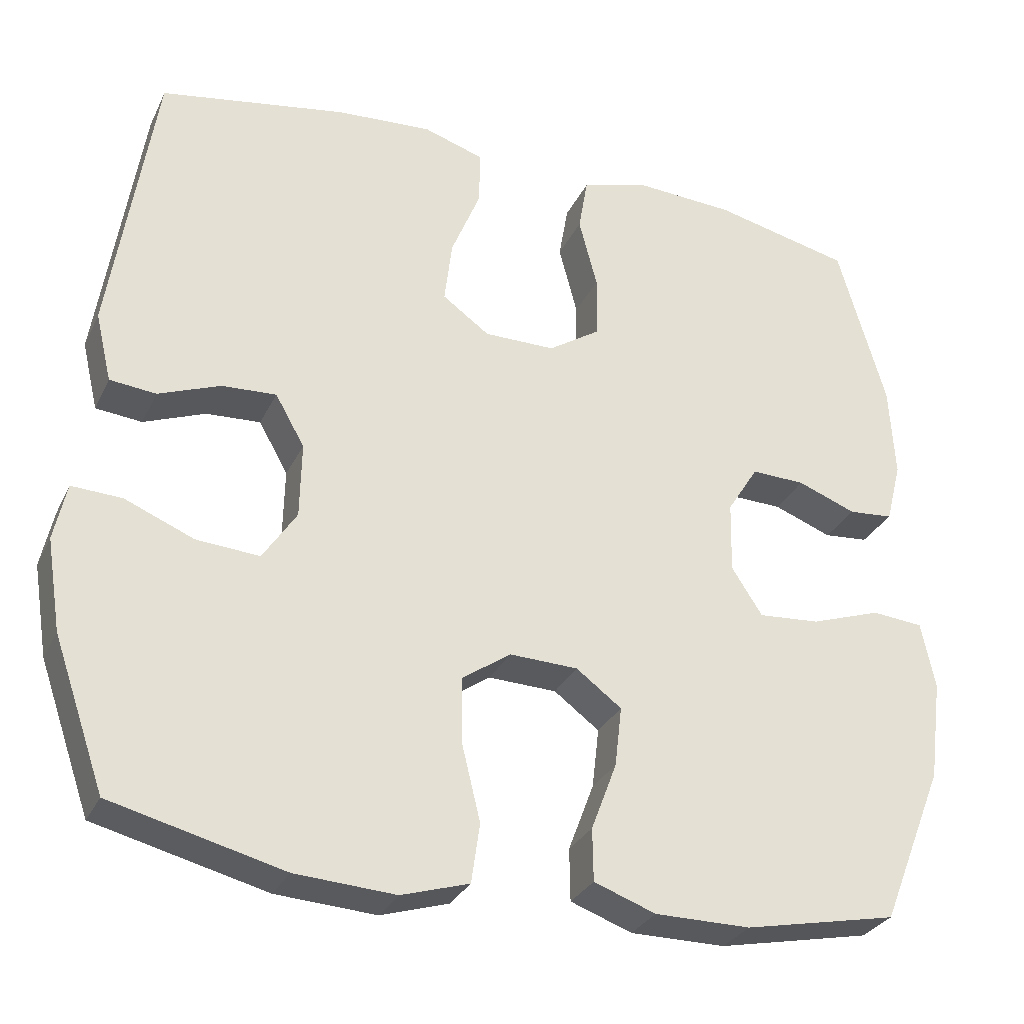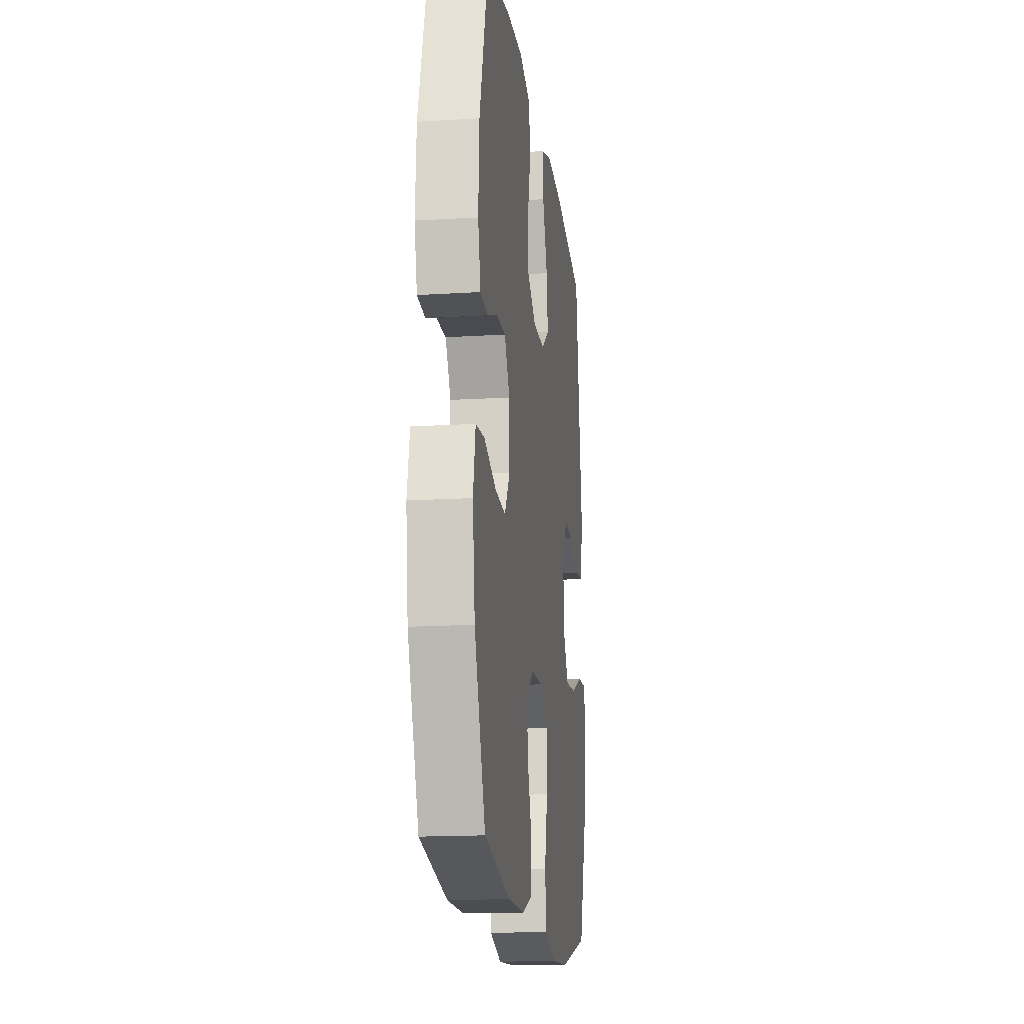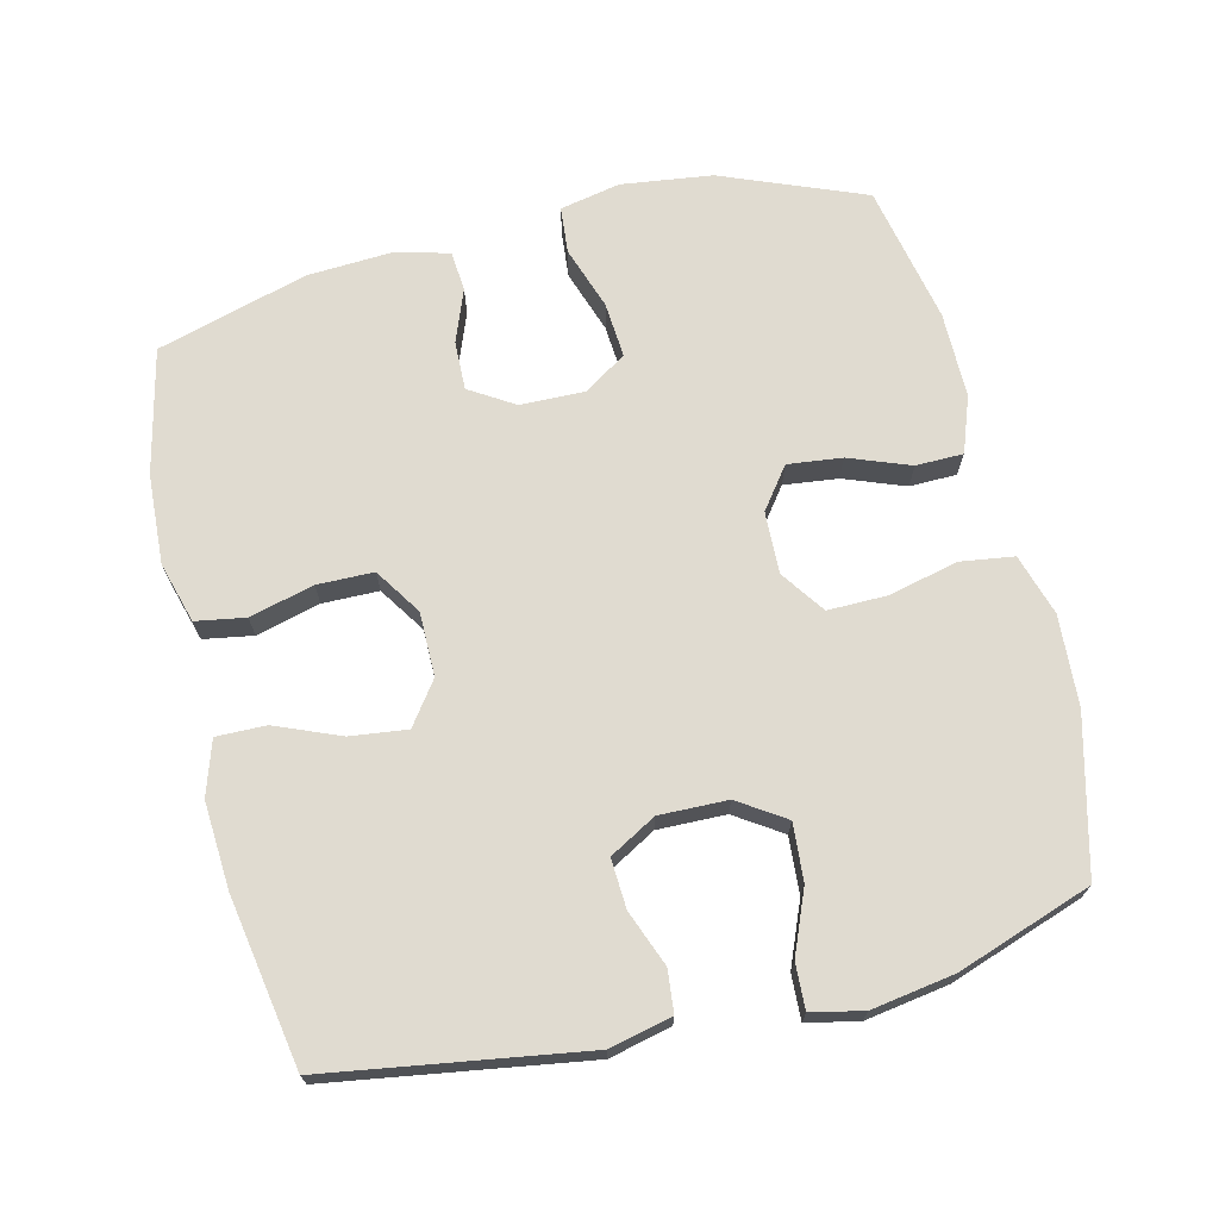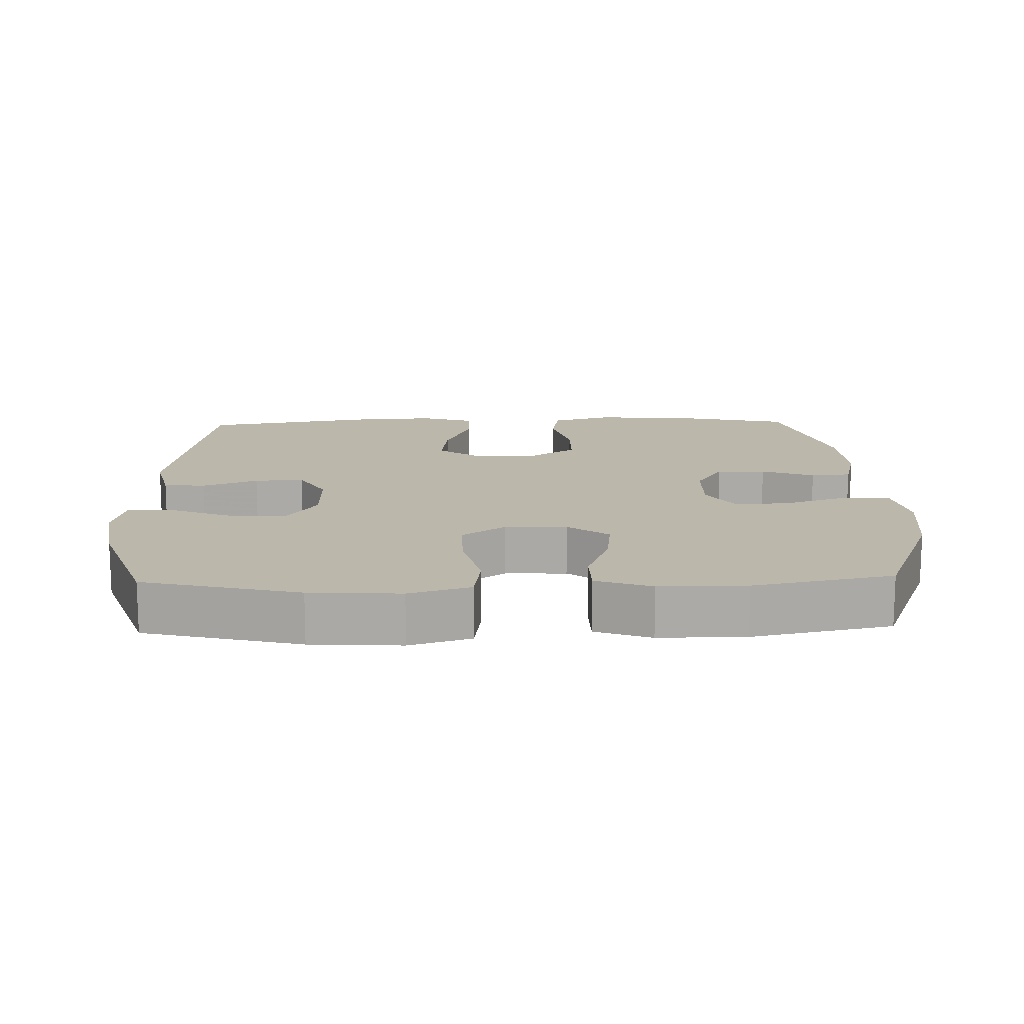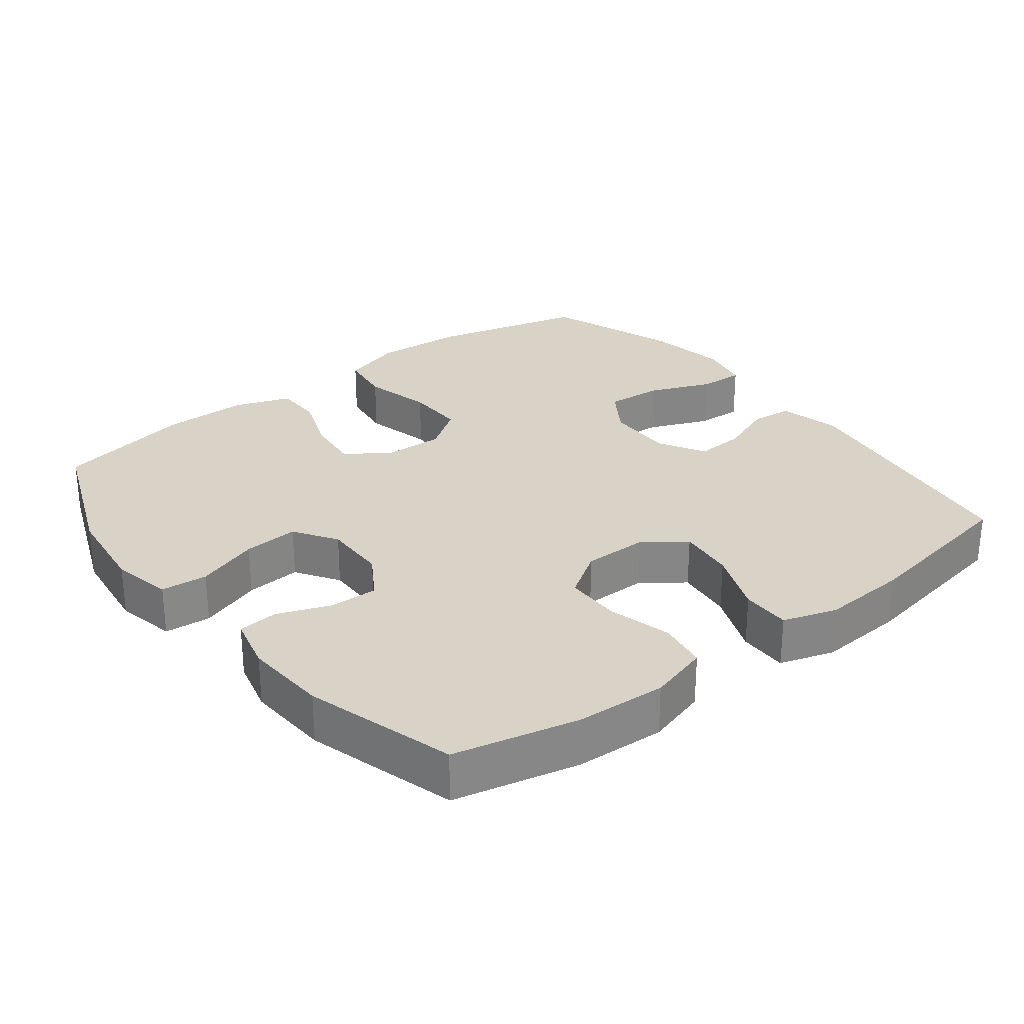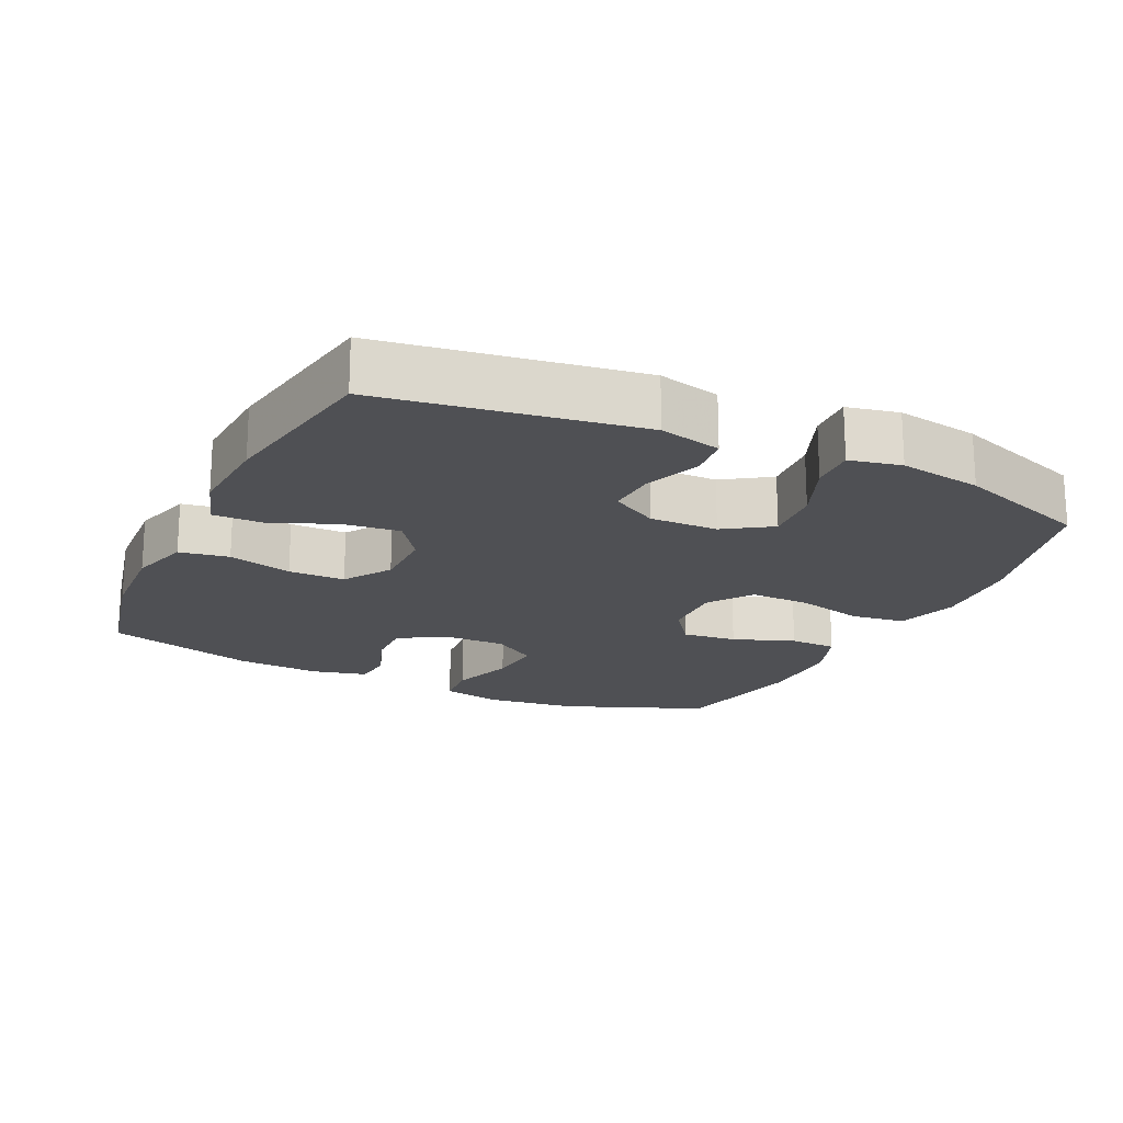
<metadata>
{"format":"obj","ext":"obj","renderer":"f3d","projection":"perspective","resolution":1024,"background":"white","views":[{"elev":-29.9,"azim":158.0,"up":"+Z"},{"elev":-16.2,"azim":-82.7,"up":"+Z"},{"elev":69.9,"azim":76.4,"up":"+Y"},{"elev":14.3,"azim":178.3,"up":"+Y"},{"elev":28.2,"azim":-37.9,"up":"+Y"},{"elev":-19.2,"azim":64.5,"up":"+Y"}]}
</metadata>
<code>
v 0.5 0.07 0.5
v 0.557 0.07 0.132
v 0.536 0.07 0.043
v 0.476 0.07 0.037
v 0.396 0.07 0.068
v 0.325 0.07 0.072
v 0.287 0.07 0.005
v 0.289 0.07 -0.093
v 0.333 0.07 -0.16
v 0.415 0.07 -0.154
v 0.505 0.07 -0.117
v 0.57 0.07 -0.114
v 0.586 0.07 -0.188
v 0.567 0.07 -0.307
v 0.5 0.07 -0.5
v 0.277 0.07 -0.556
v 0.147 0.07 -0.564
v 0.059 0.07 -0.537
v 0.048 0.07 -0.46
v 0.072 0.07 -0.361
v 0.073 0.07 -0.275
v 0.01 0.07 -0.231
v -0.079 0.07 -0.234
v -0.138 0.07 -0.278
v -0.129 0.07 -0.356
v -0.096 0.07 -0.444
v -0.097 0.07 -0.512
v -0.177 0.07 -0.541
v -0.301 0.07 -0.541
v -0.5 0.07 -0.5
v -0.582 0.07 -0.295
v -0.599 0.07 -0.164
v -0.581 0.07 -0.077
v -0.514 0.07 -0.071
v -0.423 0.07 -0.102
v -0.343 0.07 -0.108
v -0.303 0.07 -0.046
v -0.305 0.07 0.046
v -0.345 0.07 0.11
v -0.415 0.07 0.108
v -0.491 0.07 0.079
v -0.549 0.07 0.084
v -0.569 0.07 0.163
v -0.562 0.07 0.284
v -0.5 0.07 0.5
v -0.321 0.07 0.541
v -0.192 0.07 0.548
v -0.105 0.07 0.523
v -0.093 0.07 0.452
v -0.117 0.07 0.36
v -0.116 0.07 0.279
v -0.049 0.07 0.235
v 0.043 0.07 0.235
v 0.104 0.07 0.279
v 0.094 0.07 0.361
v 0.056 0.07 0.454
v 0.055 0.07 0.525
v 0.133 0.07 0.55
v 0.257 0.07 0.542
v 0.5 0 0.5
v 0.557 0 0.132
v 0.536 0 0.043
v 0.476 0 0.037
v 0.396 0 0.068
v 0.325 0 0.072
v 0.287 0 0.005
v 0.289 0 -0.093
v 0.333 0 -0.16
v 0.415 0 -0.154
v 0.505 0 -0.117
v 0.57 0 -0.114
v 0.586 0 -0.188
v 0.567 0 -0.307
v 0.5 0 -0.5
v 0.277 0 -0.556
v 0.147 0 -0.564
v 0.059 0 -0.537
v 0.048 0 -0.46
v 0.072 0 -0.361
v 0.073 0 -0.275
v 0.01 0 -0.231
v -0.079 0 -0.234
v -0.138 0 -0.278
v -0.129 0 -0.356
v -0.096 0 -0.444
v -0.097 0 -0.512
v -0.177 0 -0.541
v -0.301 0 -0.541
v -0.5 0 -0.5
v -0.582 0 -0.295
v -0.599 0 -0.164
v -0.581 0 -0.077
v -0.514 0 -0.071
v -0.423 0 -0.102
v -0.343 0 -0.108
v -0.303 0 -0.046
v -0.305 0 0.046
v -0.345 0 0.11
v -0.415 0 0.108
v -0.491 0 0.079
v -0.549 0 0.084
v -0.569 0 0.163
v -0.562 0 0.284
v -0.5 0 0.5
v -0.321 0 0.541
v -0.192 0 0.548
v -0.105 0 0.523
v -0.093 0 0.452
v -0.117 0 0.36
v -0.116 0 0.279
v -0.049 0 0.235
v 0.043 0 0.235
v 0.104 0 0.279
v 0.094 0 0.361
v 0.056 0 0.454
v 0.055 0 0.525
v 0.133 0 0.55
v 0.257 0 0.542
f 55 56 57 58
f 54 55 58 59
f 47 48 49 50
f 47 50 51
f 46 47 51
f 45 46 51
f 44 45 51 52
f 40 41 42 43
f 39 40 43 44
f 32 33 34 35
f 32 35 36
f 31 32 36
f 30 31 36
f 29 30 36 37
f 25 26 27 28
f 24 25 28 29
f 17 18 19 20
f 17 20 21
f 16 17 21
f 15 16 21
f 14 15 21 22
f 10 11 12 13
f 9 10 13 14
f 2 3 4 5
f 2 5 6
f 54 59 1 2
f 53 54 2 6
f 52 53 6 7
f 39 44 52 7
f 38 39 7 8
f 37 38 8 9
f 24 29 37
f 23 24 37
f 22 23 37 9
f 9 14 22
f 117 116 115 114
f 118 117 114 113
f 109 108 107 106
f 110 109 106
f 110 106 105
f 110 105 104
f 111 110 104 103
f 102 101 100 99
f 103 102 99 98
f 94 93 92 91
f 95 94 91
f 95 91 90
f 95 90 89
f 96 95 89 88
f 87 86 85 84
f 88 87 84 83
f 79 78 77 76
f 80 79 76
f 80 76 75
f 80 75 74
f 81 80 74 73
f 72 71 70 69
f 73 72 69 68
f 64 63 62 61
f 65 64 61
f 61 60 118 113
f 65 61 113 112
f 66 65 112 111
f 66 111 103 98
f 67 66 98 97
f 68 67 97 96
f 96 88 83
f 96 83 82
f 68 96 82 81
f 81 73 68
f 1 60 61 2
f 2 61 62 3
f 3 62 63 4
f 4 63 64 5
f 5 64 65 6
f 6 65 66 7
f 7 66 67 8
f 8 67 68 9
f 9 68 69 10
f 10 69 70 11
f 11 70 71 12
f 12 71 72 13
f 13 72 73 14
f 14 73 74 15
f 15 74 75 16
f 16 75 76 17
f 17 76 77 18
f 18 77 78 19
f 19 78 79 20
f 20 79 80 21
f 21 80 81 22
f 22 81 82 23
f 23 82 83 24
f 24 83 84 25
f 25 84 85 26
f 26 85 86 27
f 27 86 87 28
f 28 87 88 29
f 29 88 89 30
f 30 89 90 31
f 31 90 91 32
f 32 91 92 33
f 33 92 93 34
f 34 93 94 35
f 35 94 95 36
f 36 95 96 37
f 37 96 97 38
f 38 97 98 39
f 39 98 99 40
f 40 99 100 41
f 41 100 101 42
f 42 101 102 43
f 43 102 103 44
f 44 103 104 45
f 45 104 105 46
f 46 105 106 47
f 47 106 107 48
f 48 107 108 49
f 49 108 109 50
f 50 109 110 51
f 51 110 111 52
f 52 111 112 53
f 53 112 113 54
f 54 113 114 55
f 55 114 115 56
f 56 115 116 57
f 57 116 117 58
f 58 117 118 59
f 59 118 60 1

</code>
